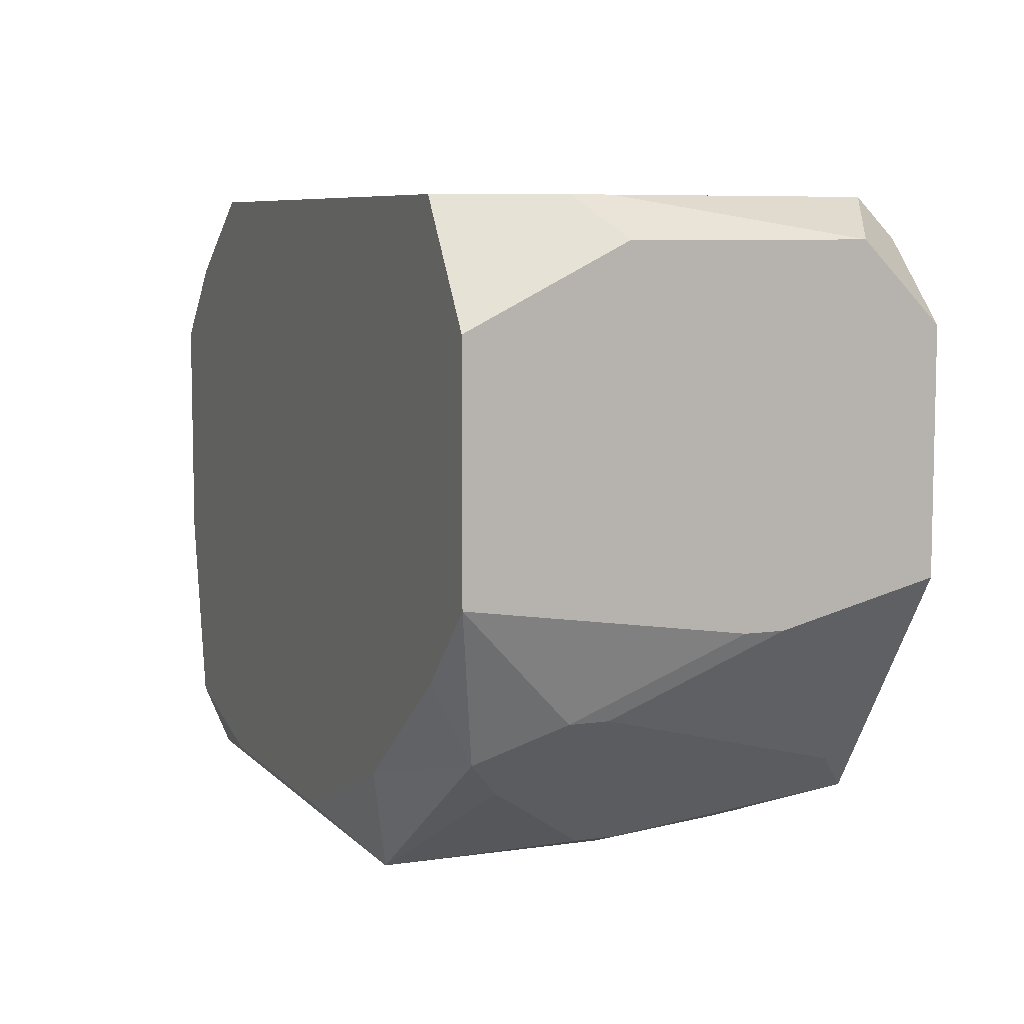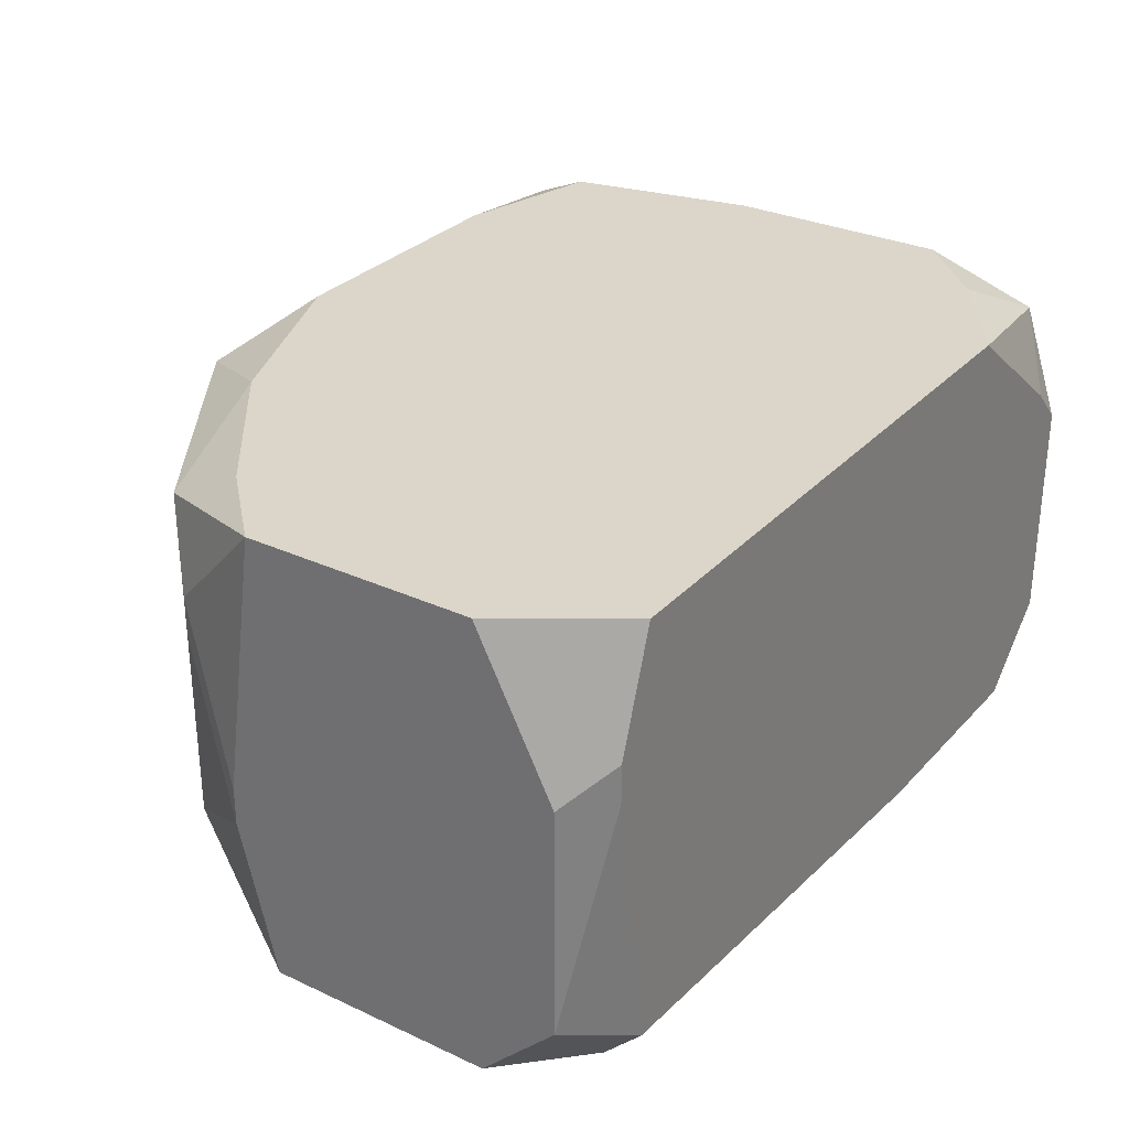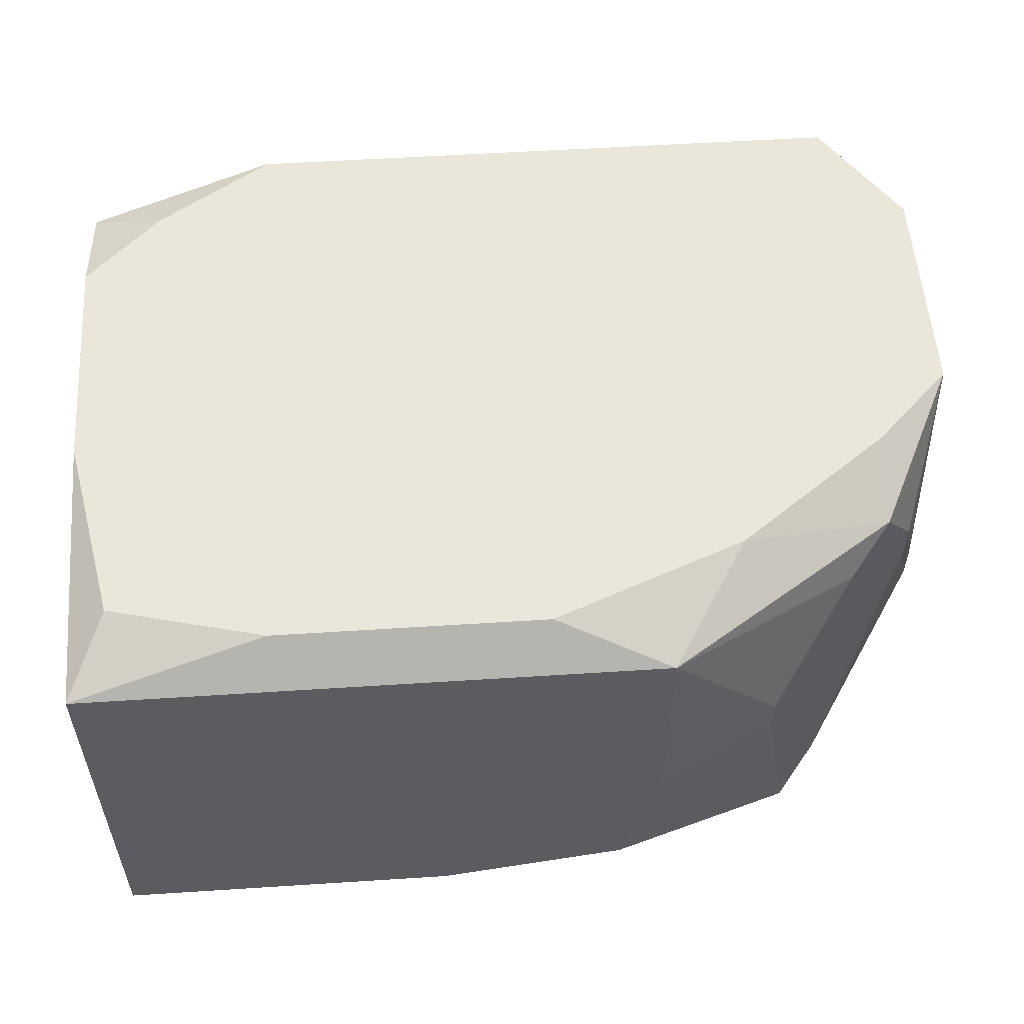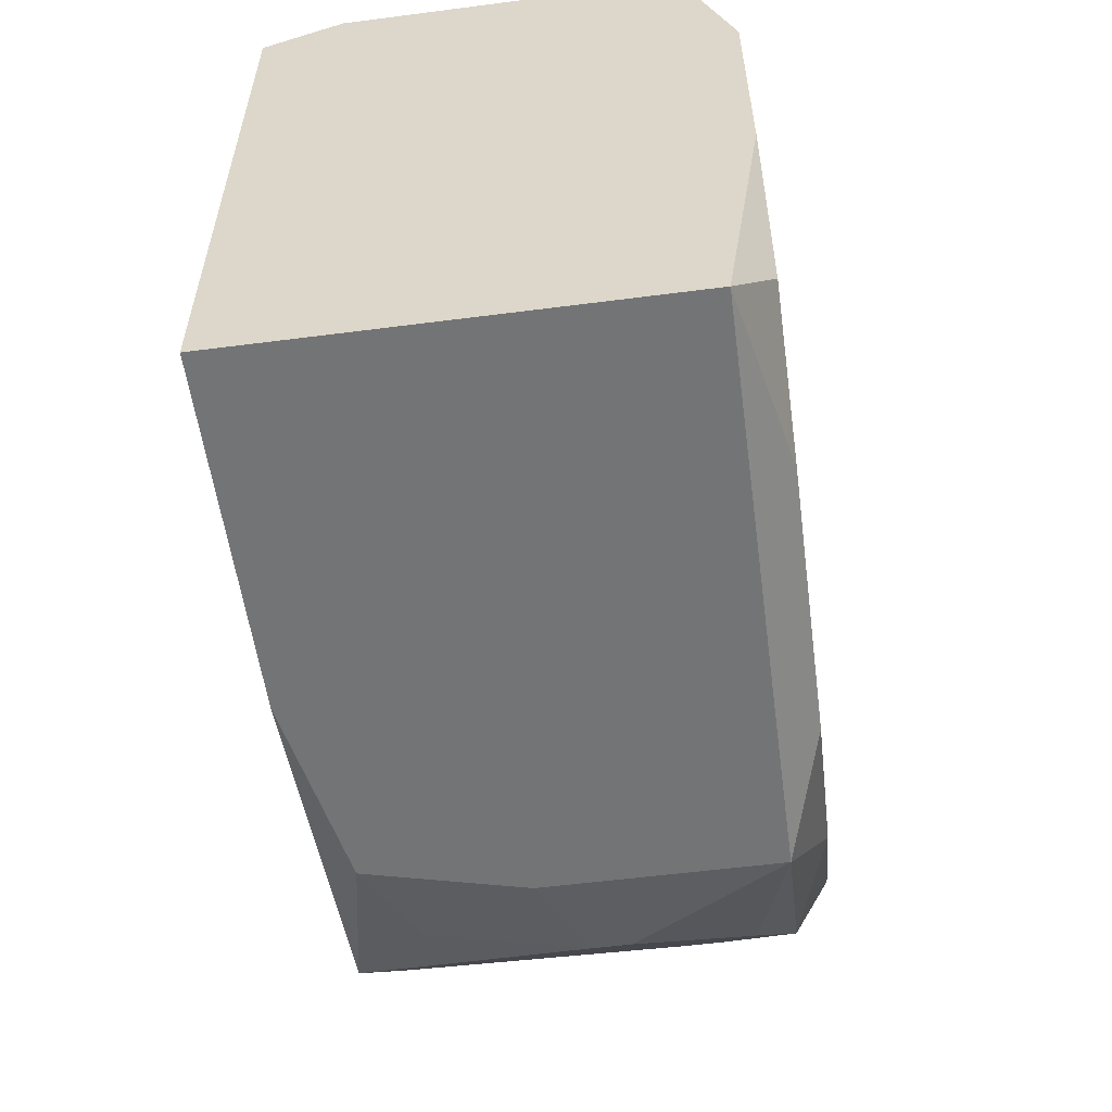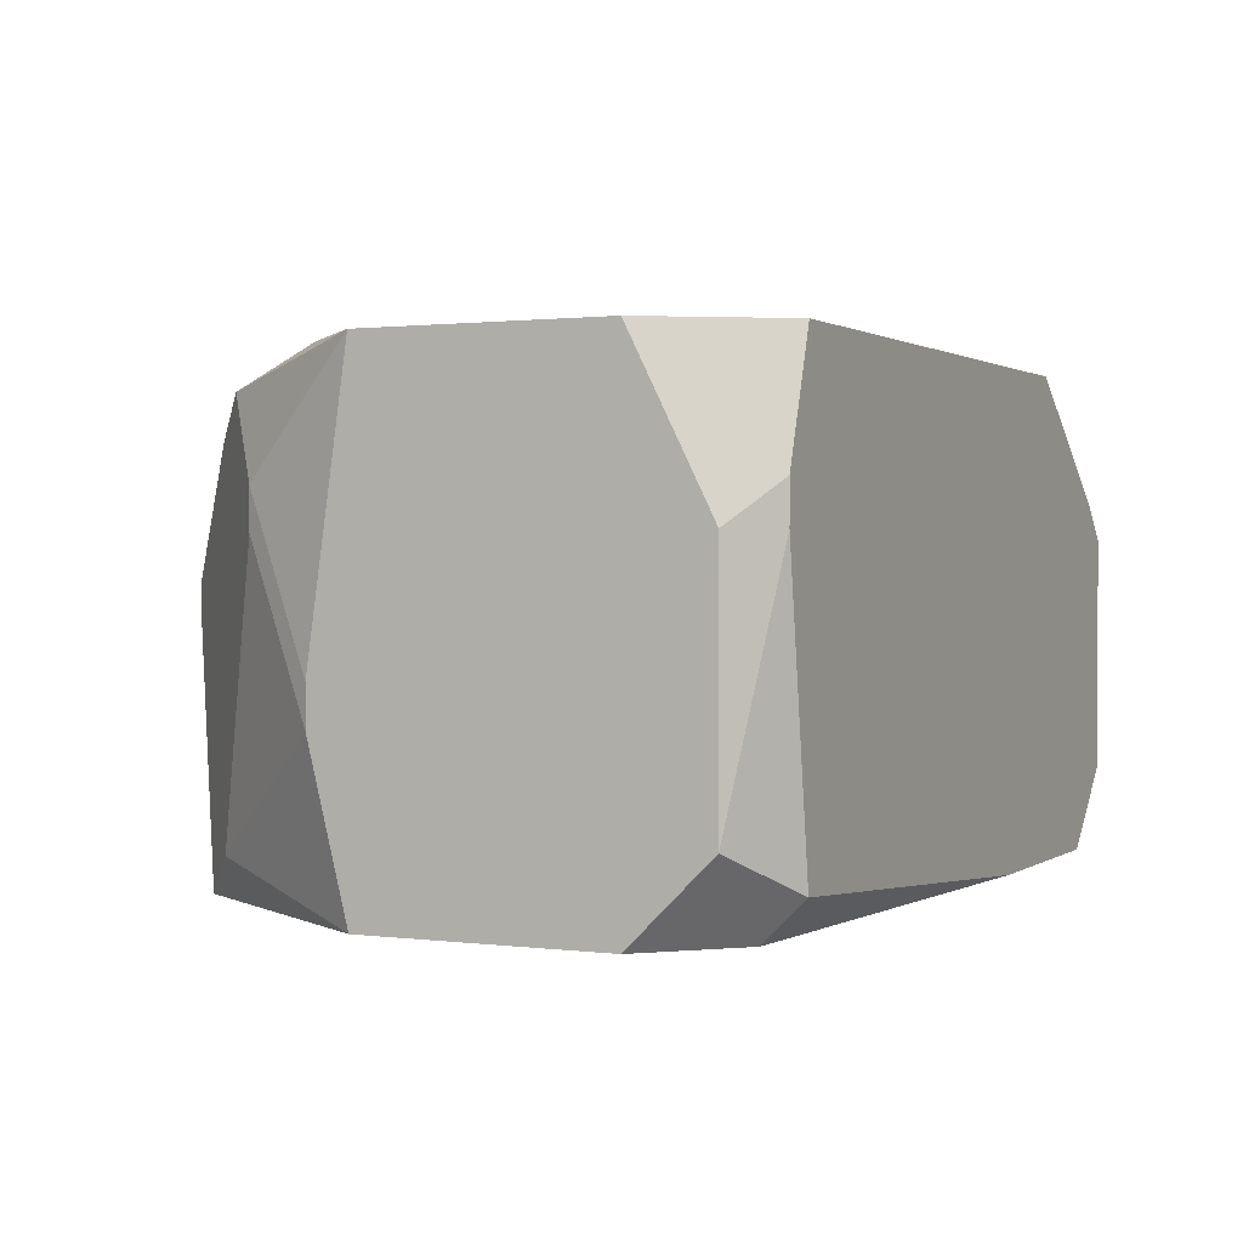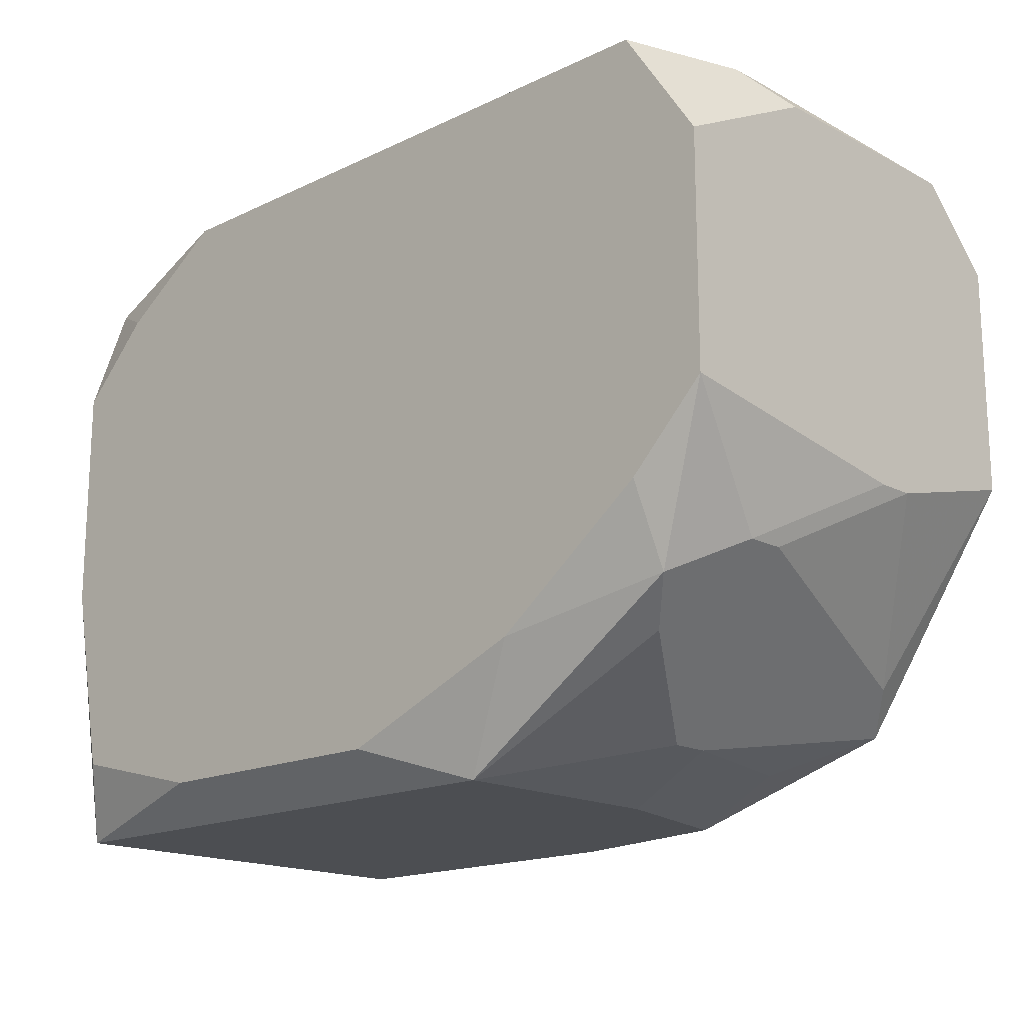
<metadata>
{"format":"obj","ext":"obj","renderer":"f3d","projection":"perspective","resolution":1024,"background":"white","views":[{"elev":7.4,"azim":-112.8,"up":"+Z"},{"elev":29.9,"azim":-56.0,"up":"+Y"},{"elev":54.8,"azim":176.1,"up":"+Y"},{"elev":-56.1,"azim":97.7,"up":"+Z"},{"elev":1.2,"azim":-64.4,"up":"+Y"},{"elev":-16.9,"azim":-136.3,"up":"+Z"}]}
</metadata>
<code>
v -0.008589 -0.004425 -0.00288
v 0.008748 0.004621 0.0008888
v 0.008748 0.004621 -0.003634
v 0.008748 0.003867 0.00315
v 0.008748 0.003867 -0.008911
v 0.008748 0.001606 0.003904
v 0.008748 -0.002917 0.003904
v 0.008748 -0.004425 0.00315
v 0.008748 -0.004425 -0.008911
v 0.007995 0.004621 -0.007403
v 0.007995 0.002359 0.003904
v 0.007241 0.004621 0.002396
v -0.008589 -0.004425 0.001643
v 0.007241 -0.004425 0.003904
v 0.004979 0.004621 0.003904
v 0.004979 0.004621 -0.008157
v 0.002718 -0.004425 0.003904
v 0.001964 -0.004425 -0.008911
v -0.0002973 0.004621 -0.008157
v -0.001805 -0.003671 -0.008911
v -0.002559 0.003867 -0.008911
v -0.002559 -0.0006557 -0.008911
v -0.004066 0.004621 -0.006649
v -0.004066 -0.002917 -0.008157
v -0.00482 0.0008519 -0.008157
v -0.00482 9.807e-05 -0.008157
v -0.005574 -0.004425 -0.007403
v -0.006328 0.003113 -0.006649
v -0.006328 -0.003671 -0.006649
v -0.007082 0.004621 0.003904
v -0.007082 0.004621 -0.004388
v -0.007082 0.003867 -0.005895
v -0.007082 -0.003671 0.003904
v -0.007082 -0.004425 0.00315
v -0.007835 0.002359 0.003904
v -0.007835 0.001606 0.003904
v -0.007835 0.002359 -0.005142
v -0.007835 0.001606 -0.005142
v -0.008589 0.004621 0.001643
v -0.008589 0.004621 -0.00288
v -0.008589 0.001606 0.00315
v -0.008589 -0.0006557 -0.003634
v -0.008589 -0.00141 -0.003634
v -0.008589 -0.002917 0.00315
f 7 14 8
f 18 20 22
f 18 22 21
f 18 21 5
f 18 5 9
f 18 27 20
f 24 20 27
f 17 33 34
f 13 1 27
f 13 27 18
f 13 18 9
f 13 9 8
f 13 8 14
f 13 14 17
f 13 17 34
f 39 41 35
f 39 35 30
f 28 25 32
f 28 32 21
f 28 21 25
f 2 4 6
f 2 6 7
f 2 7 8
f 2 8 9
f 2 9 5
f 2 5 3
f 11 6 4
f 11 4 15
f 26 24 27
f 26 25 21
f 26 21 22
f 26 22 20
f 26 20 24
f 36 33 17
f 36 17 14
f 36 14 7
f 36 7 6
f 36 6 11
f 36 11 15
f 36 15 30
f 36 30 35
f 44 13 34
f 44 34 33
f 44 33 36
f 44 36 35
f 44 35 41
f 29 38 27
f 29 27 1
f 12 15 4
f 12 4 2
f 10 3 5
f 23 21 32
f 43 38 29
f 43 29 1
f 37 40 32
f 37 32 25
f 37 25 26
f 37 26 27
f 37 27 38
f 16 10 5
f 19 16 5
f 19 5 21
f 19 21 23
f 31 23 32
f 31 32 40
f 31 40 39
f 31 39 30
f 31 30 15
f 31 15 12
f 31 12 2
f 31 2 3
f 31 3 10
f 31 10 16
f 31 16 19
f 31 19 23
f 42 37 38
f 42 38 43
f 42 43 1
f 42 1 13
f 42 13 44
f 42 44 41
f 42 41 39
f 42 39 40
f 42 40 37

</code>
